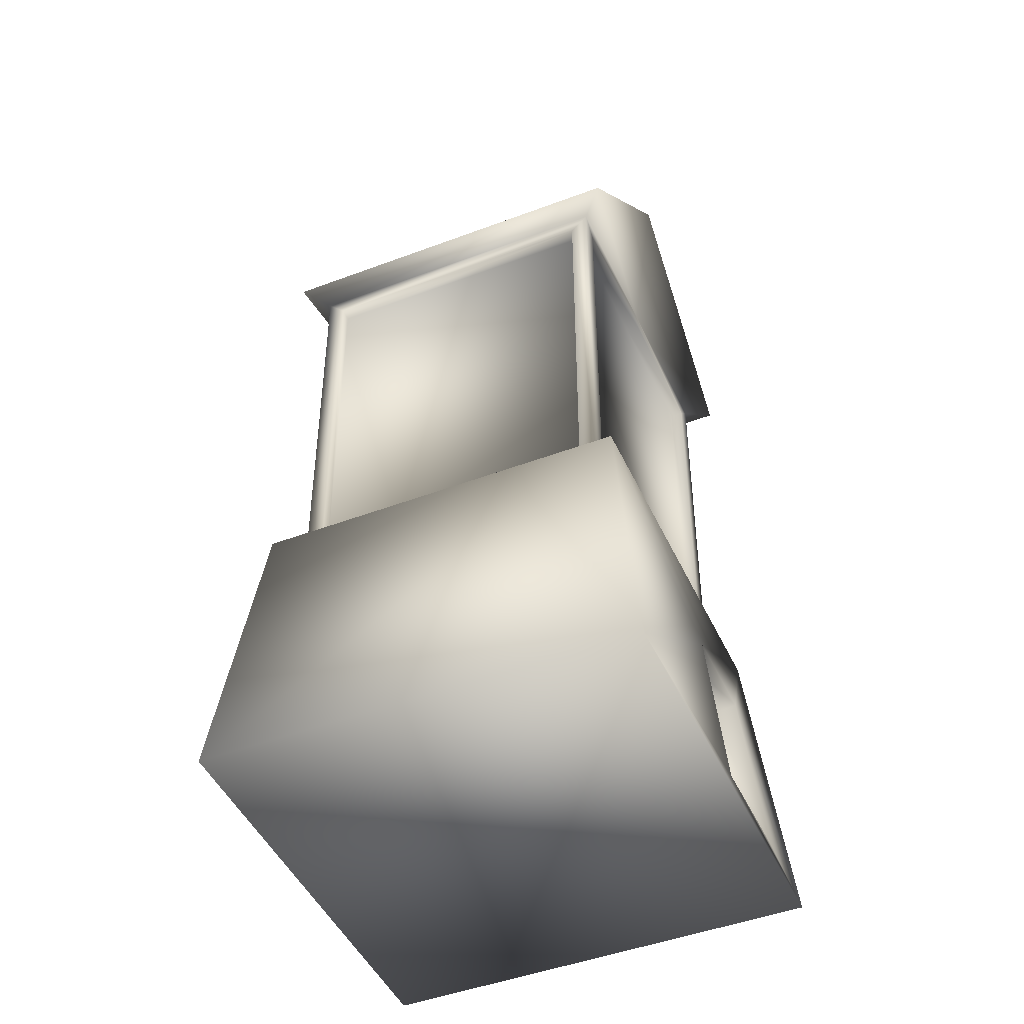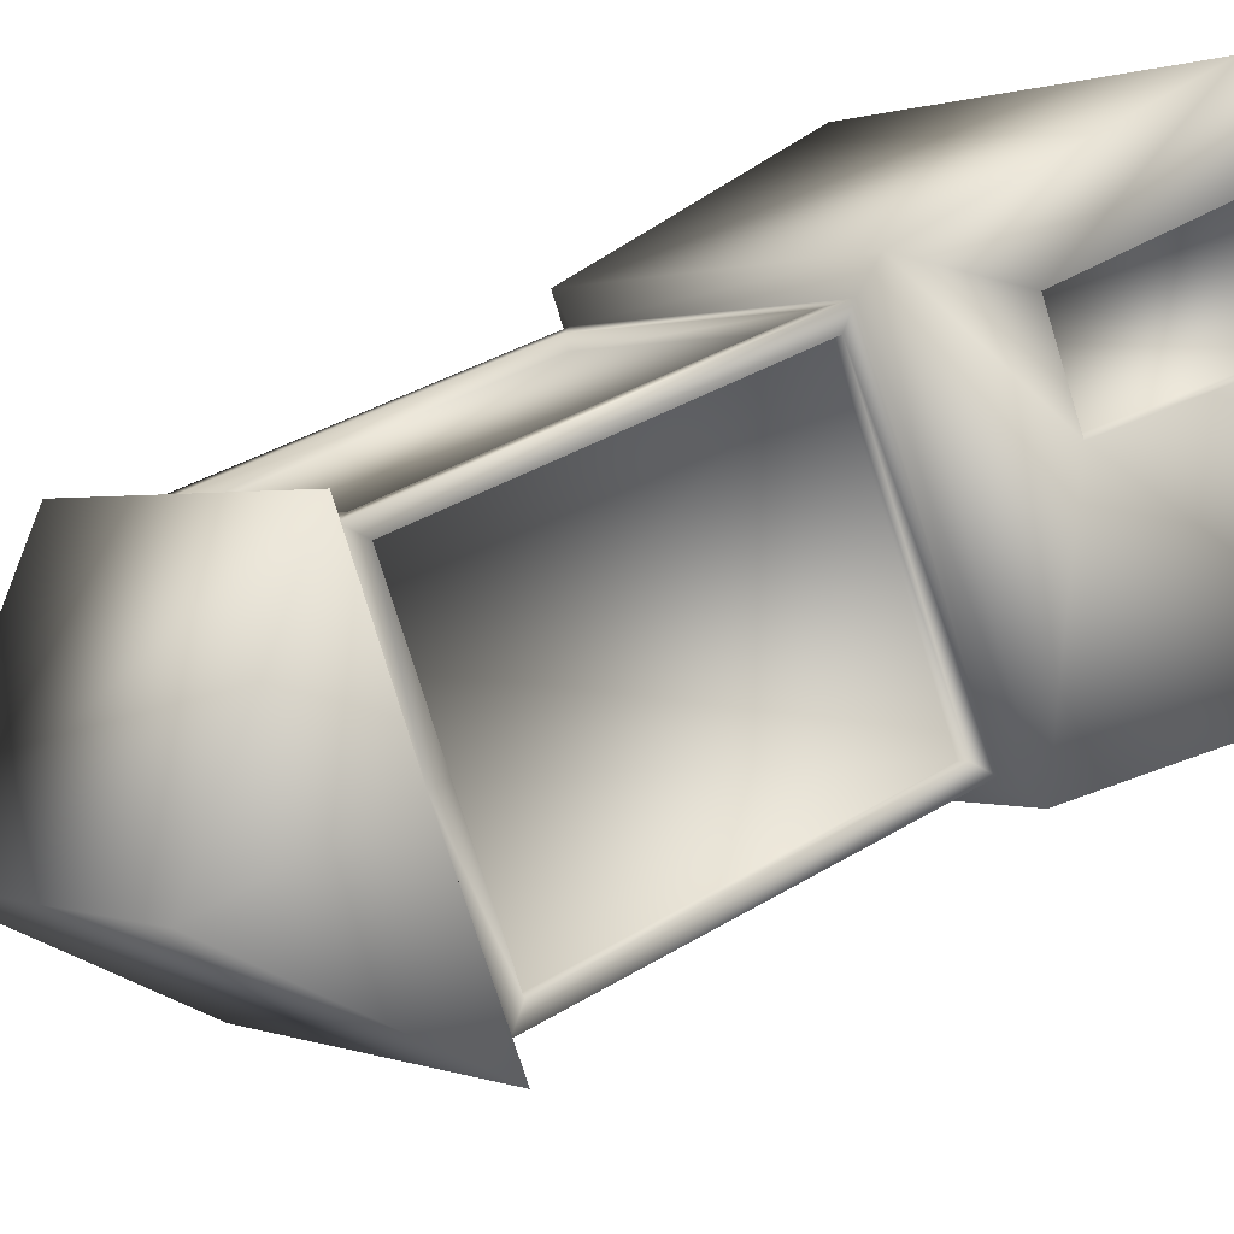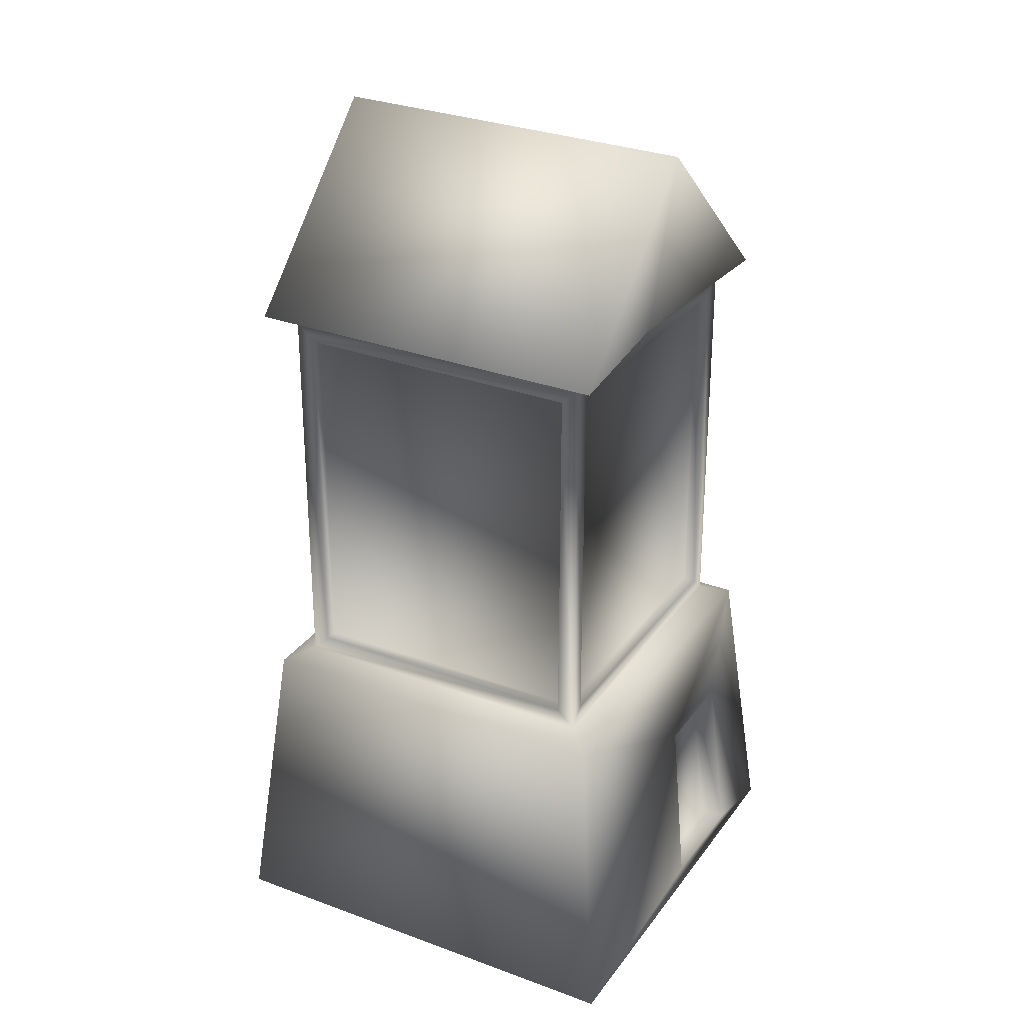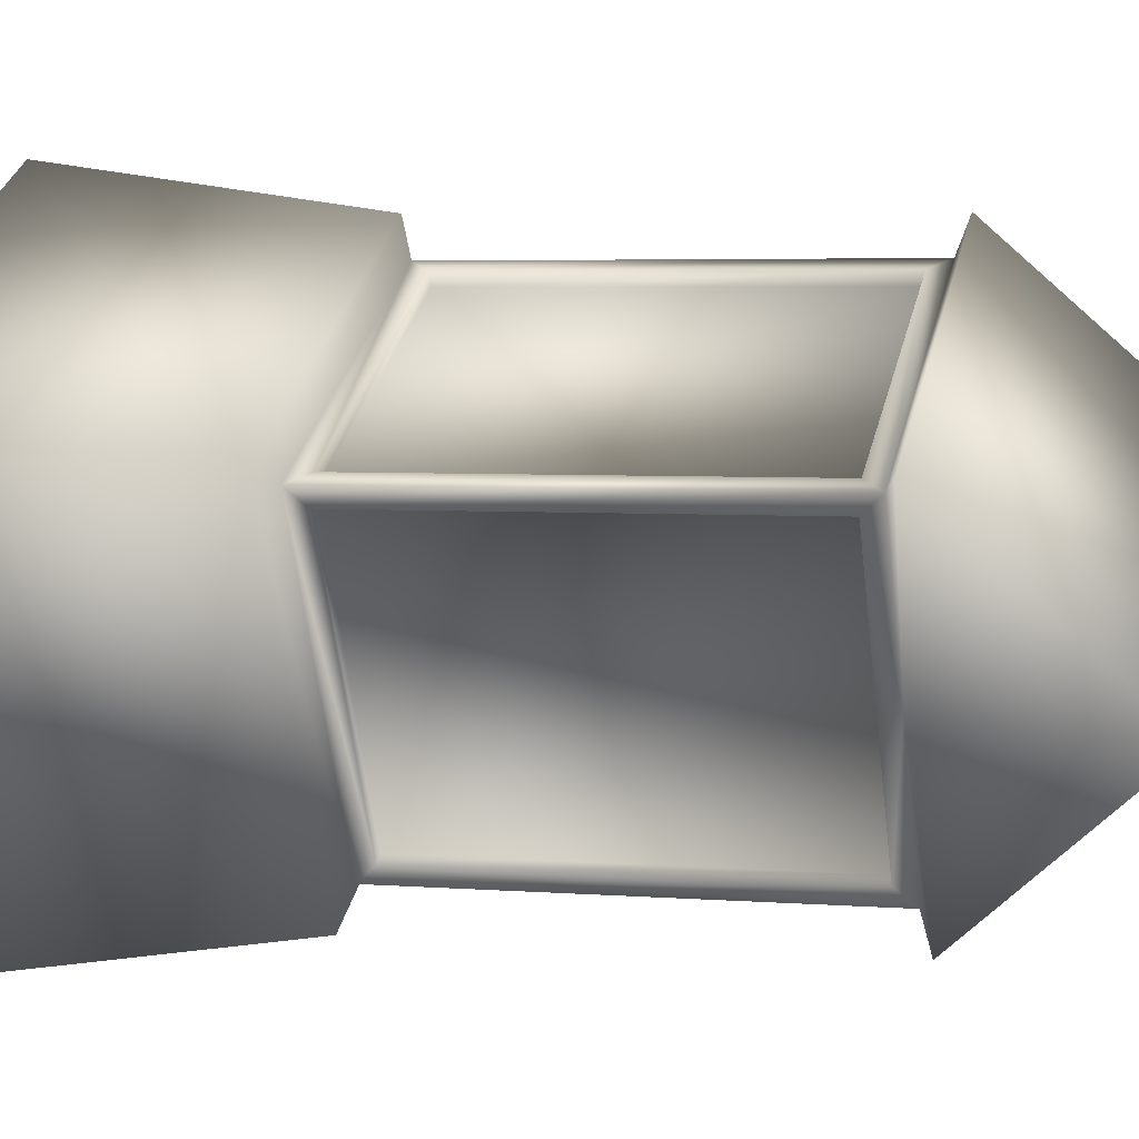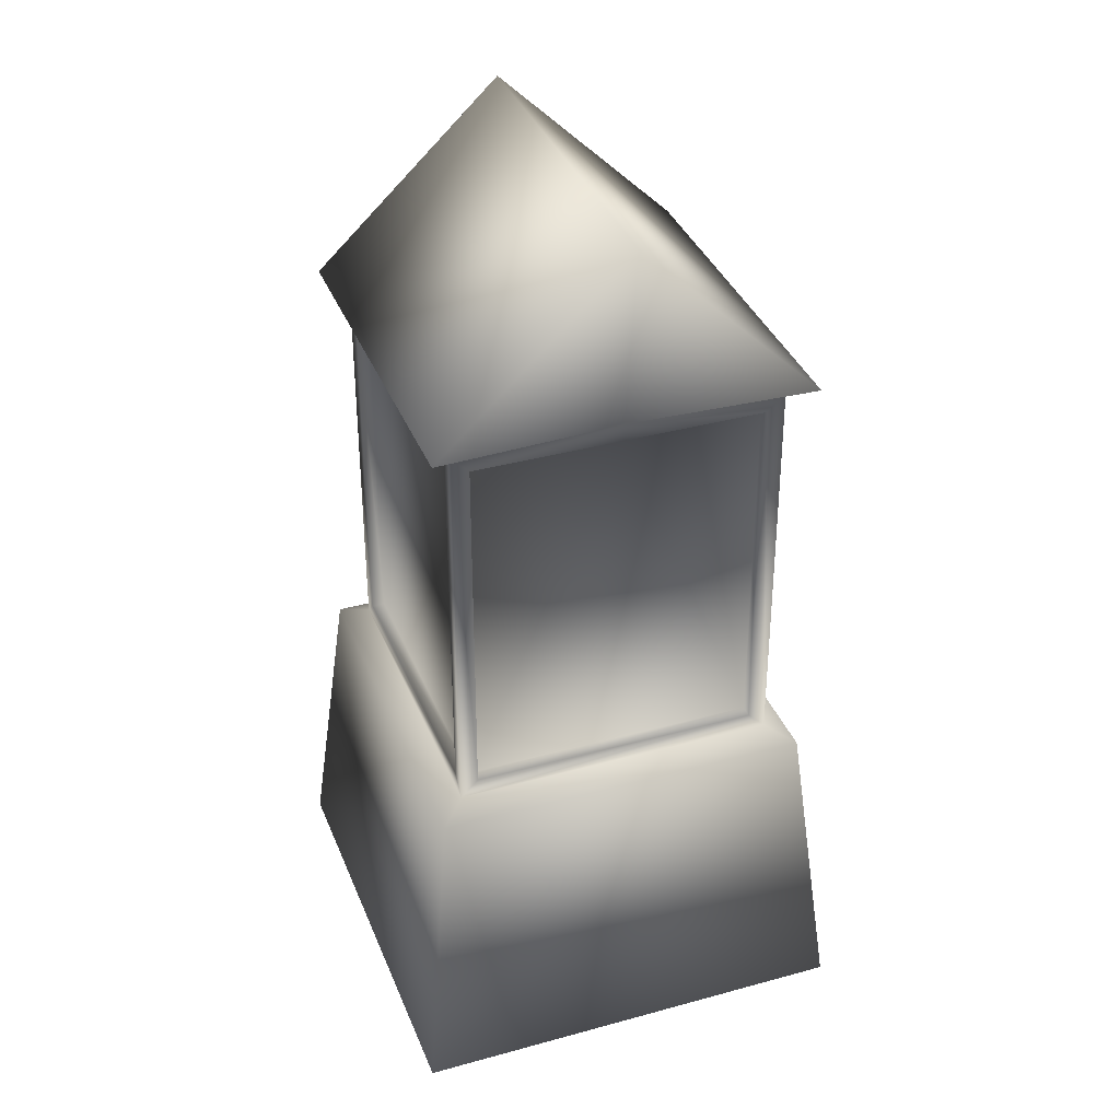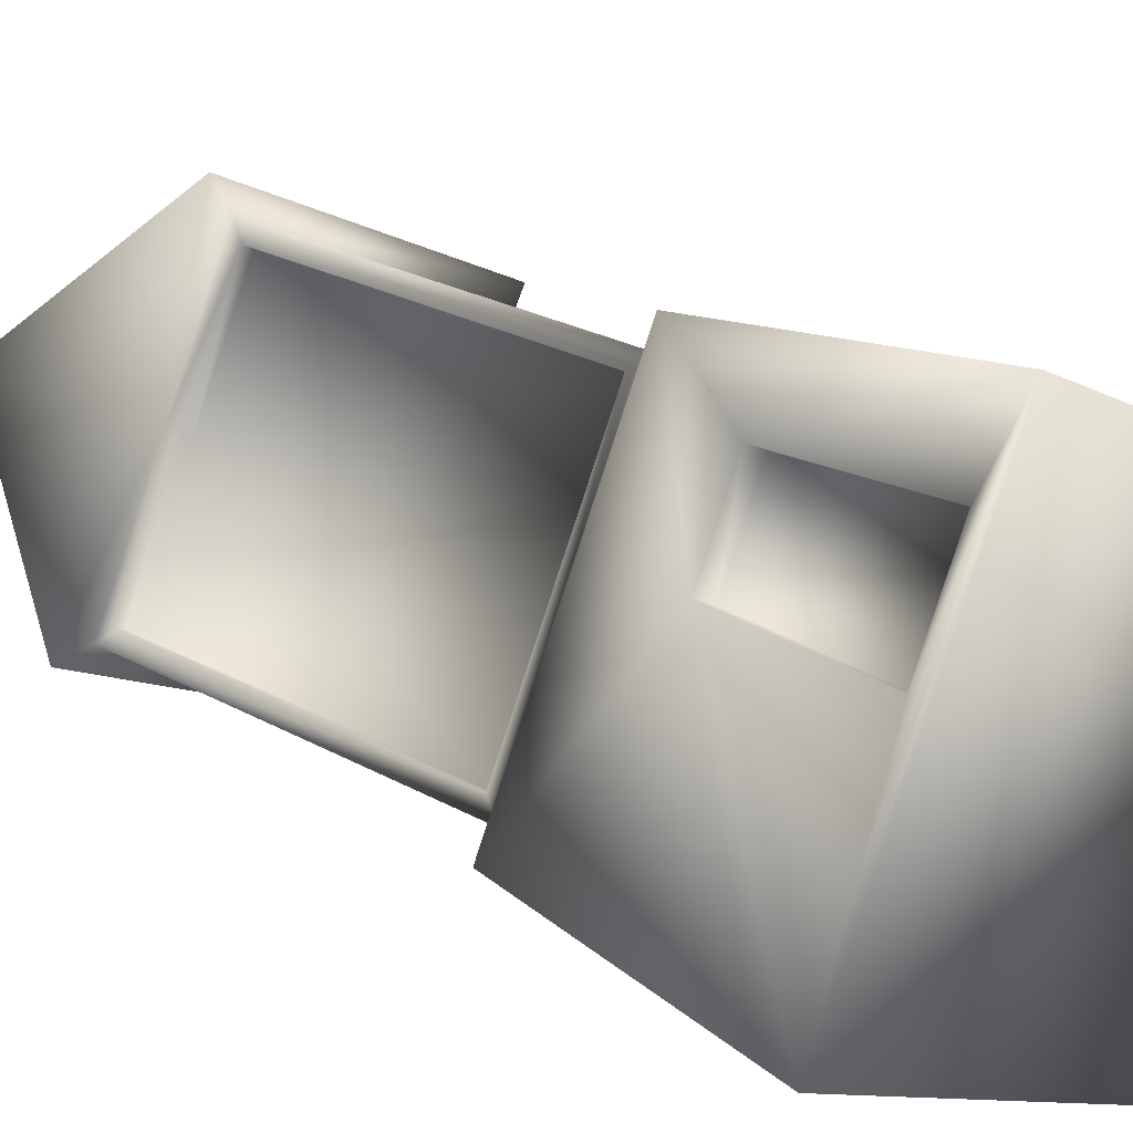
<metadata>
{"format":"obj","ext":"obj","renderer":"f3d","projection":"perspective","resolution":1024,"background":"white","views":[{"elev":-46.0,"azim":-128.7,"up":"+Y"},{"elev":35.1,"azim":-129.4,"up":"+Z"},{"elev":29.8,"azim":-123.4,"up":"+Y"},{"elev":4.1,"azim":104.8,"up":"+Z"},{"elev":36.0,"azim":97.8,"up":"+Y"},{"elev":25.1,"azim":-47.9,"up":"+Z"}]}
</metadata>
<code>
o Mill
v 0.1884 7.025 -0.558
v 0.1884 4.148 -0.558
v 0.0972 4.148 -0.5099
v 0.0972 7.025 -0.5099
v -0.3577 7.025 -1.594
v -0.449 7.025 -1.546
v -0.8796 7.025 -2.583
v -0.9708 7.025 -2.535
v -0.0593 3.075 -0.5947
v -0.4322 3.075 -1.302
v -0.5961 1.645 -1.282
v -0.1685 1.645 -0.4708
v 1.992 8.668 -2.833
v -0.6175 8.668 -1.457
v 0.0828 7.252 -0.1288
v 2.693 7.252 -1.505
v 3.061 1.524 -1.391
v -0.0313 1.524 0.2396
v -1.662 1.524 -2.853
v 1.431 1.524 -4.483
v 2.435 4.009 -1.585
v 0.1624 4.009 -0.3862
v 0.0769 3.921 -0.1099
v 2.712 3.921 -1.499
v 1.237 4.009 -3.857
v 1.322 3.921 -4.134
v -1.036 4.009 -2.659
v -1.312 3.921 -2.744
v -0.8796 4.148 -2.583
v -0.9708 4.148 -2.535
v 2.263 4.148 -1.611
v 0.238 4.148 -0.5426
v 0.2861 4.148 -0.4514
v 2.312 4.148 -1.519
v 2.263 7.025 -1.611
v 2.312 7.025 -1.519
v 0.238 7.025 -0.5426
v 0.2861 7.025 -0.4514
v -0.8642 4.148 -2.633
v 1.161 4.148 -3.701
v 1.113 4.148 -3.792
v -0.9123 4.148 -2.724
v 1.317 7.252 -4.115
v -1.293 7.252 -2.739
v 0.1624 7.165 -0.3862
v 2.435 7.165 -1.585
v 1.824 7.165 -2.744
v -0.449 7.165 -1.546
v 1.237 7.165 -3.857
v -1.036 7.165 -2.659
v -0.8642 7.025 -2.633
v -0.9123 7.025 -2.724
v 1.161 7.025 -3.701
v 1.113 7.025 -3.792
v -0.7682 1.666 -1.191
v -0.3407 1.666 -0.3801
v -0.2314 3.096 -0.5039
v -0.6043 3.096 -1.211
v 1.302 4.148 -3.734
v 2.37 4.148 -1.708
v 1.302 7.025 -3.734
v 1.824 7.025 -2.744
v 2.37 7.025 -1.708
v 1.211 4.148 -3.686
v 2.279 4.148 -1.66
v 1.211 7.025 -3.686
v 1.733 7.025 -2.696
v 2.279 7.025 -1.66
f 1 2 3
f 3 4 1
f 5 1 4
f 4 6 5
f 7 5 6
f 6 8 7
f 9 10 11
f 11 12 9
f 13 14 15
f 15 16 13
f 17 18 19
f 19 20 17
f 21 22 23
f 23 24 21
f 25 21 24
f 24 26 25
f 27 25 26
f 26 28 27
f 22 27 28
f 28 23 22
f 29 7 8
f 8 30 29
f 31 32 33
f 33 34 31
f 35 31 34
f 34 36 35
f 37 35 36
f 36 38 37
f 32 37 38
f 38 33 32
f 39 40 41
f 41 42 39
f 43 44 14
f 14 13 43
f 16 15 45
f 45 46 16
f 47 13 16
f 16 46 47
f 15 14 48
f 48 45 15
f 43 13 47
f 47 49 43
f 44 43 49
f 49 50 44
f 48 14 44
f 44 50 48
f 51 39 42
f 42 52 51
f 53 51 52
f 52 54 53
f 40 53 54
f 54 41 40
f 12 11 55
f 55 56 12
f 9 12 56
f 56 57 9
f 10 9 57
f 57 58 10
f 11 10 58
f 58 55 11
f 59 60 21
f 21 25 59
f 61 59 25
f 25 49 61
f 47 62 61
f 61 49 47
f 63 62 47
f 47 46 63
f 60 63 46
f 46 21 60
f 3 30 27
f 27 22 3
f 4 3 22
f 22 45 4
f 48 6 4
f 4 45 48
f 8 6 48
f 48 50 8
f 30 8 50
f 50 27 30
f 34 33 22
f 22 21 34
f 36 34 21
f 21 46 36
f 38 36 46
f 46 45 38
f 33 38 45
f 45 22 33
f 42 41 25
f 25 27 42
f 52 42 27
f 27 50 52
f 54 52 50
f 50 49 54
f 41 54 49
f 49 25 41
f 64 65 60
f 60 59 64
f 66 64 59
f 59 61 66
f 67 66 61
f 61 62 67
f 68 67 62
f 62 63 68
f 65 68 63
f 63 60 65
f 2 29 30
f 30 3 2
f 18 56 55
f 55 19 18
f 24 23 18
f 18 17 24
f 26 24 17
f 17 20 26
f 28 26 20
f 20 19 28
f 51 53 40
f 40 39 51
f 5 7 29
f 64 66 67
f 5 29 2
f 2 1 5
f 57 56 18
f 18 23 57
f 58 57 23
f 23 28 58
f 19 55 58
f 58 28 19
f 35 37 32
f 32 31 35
f 67 68 65
f 65 64 67

</code>
